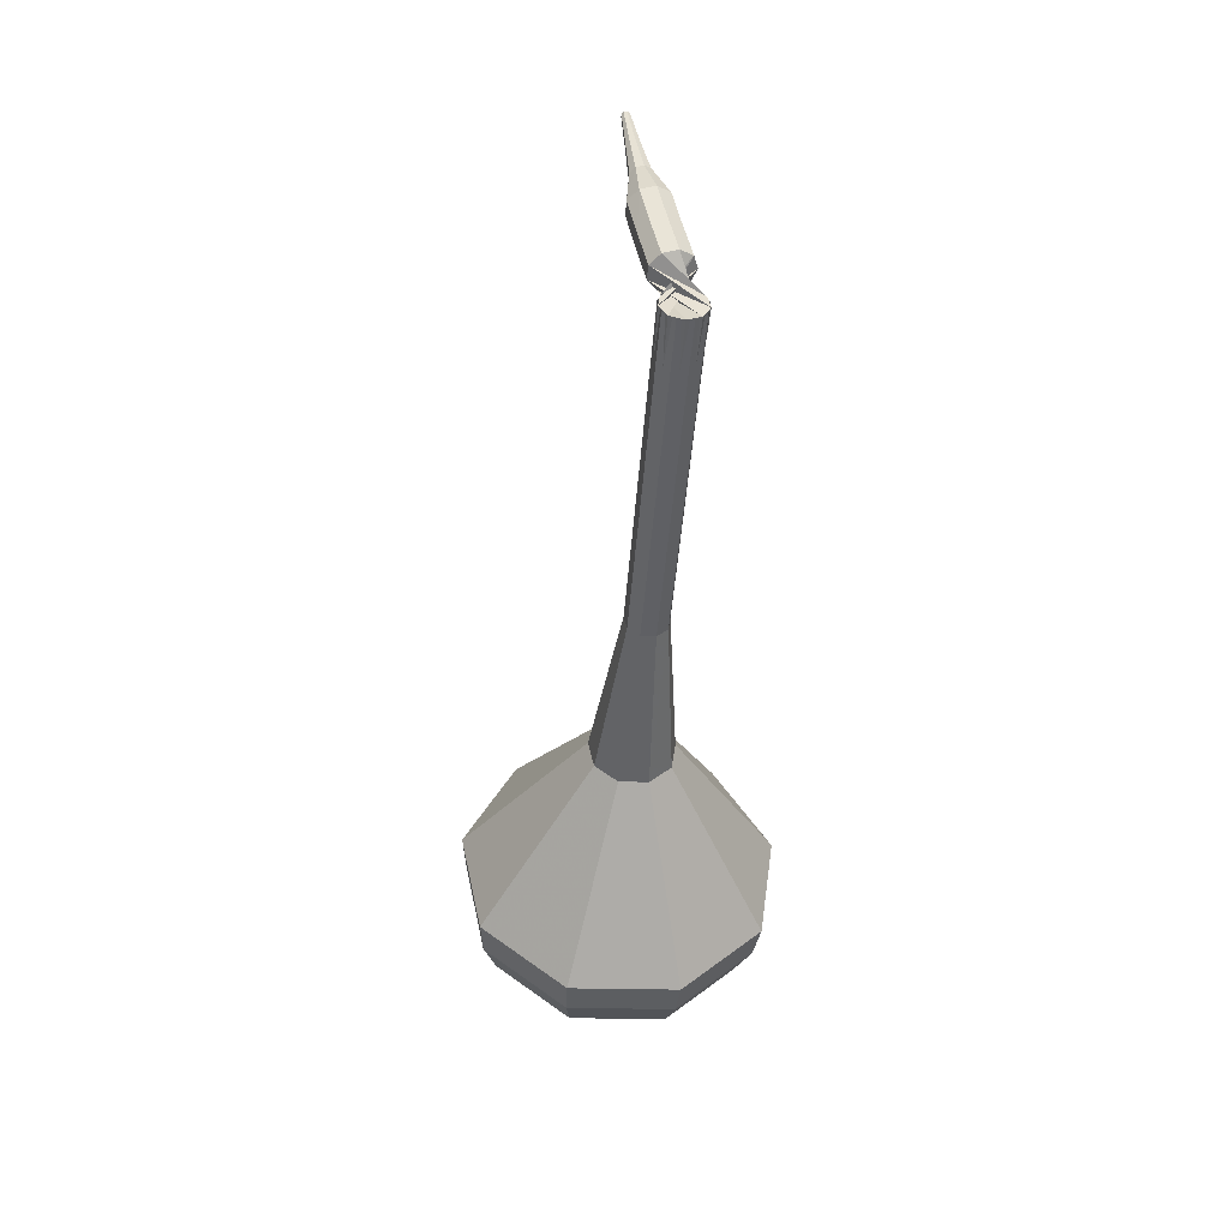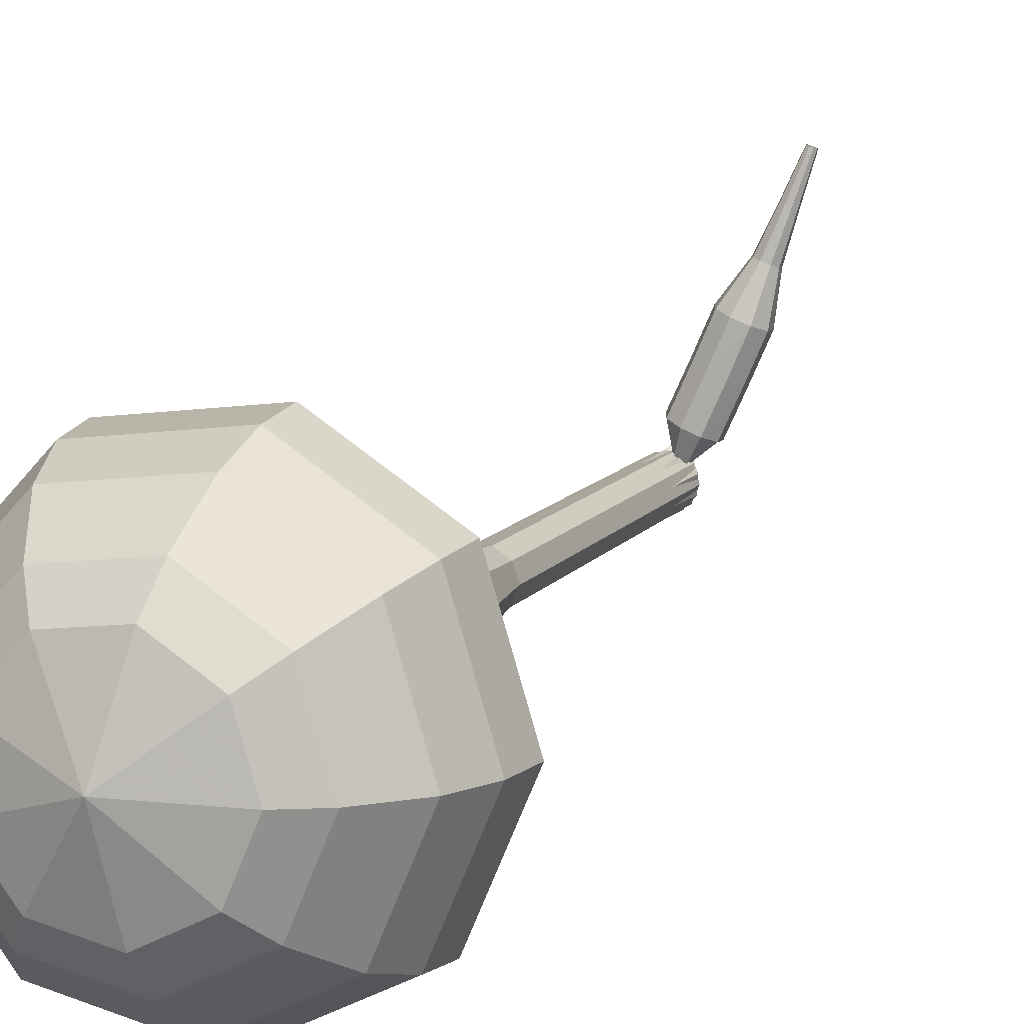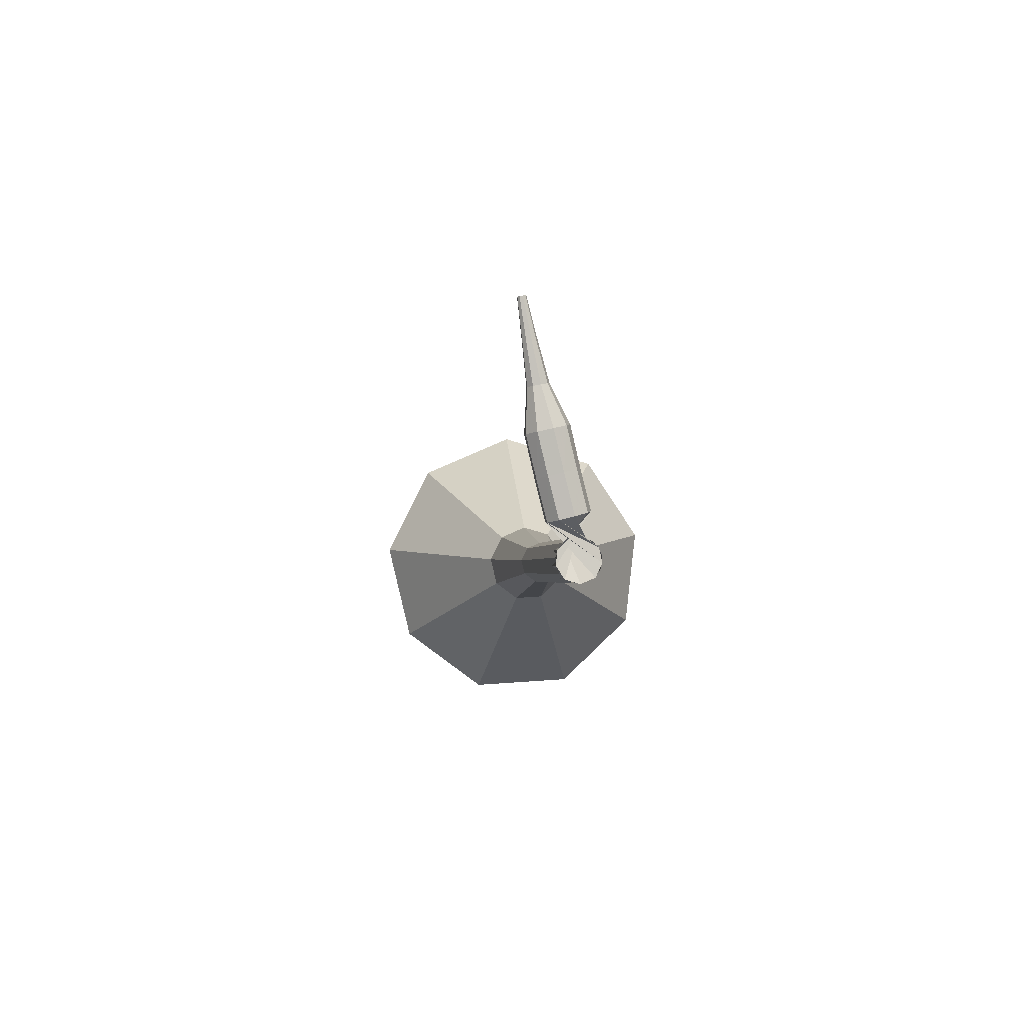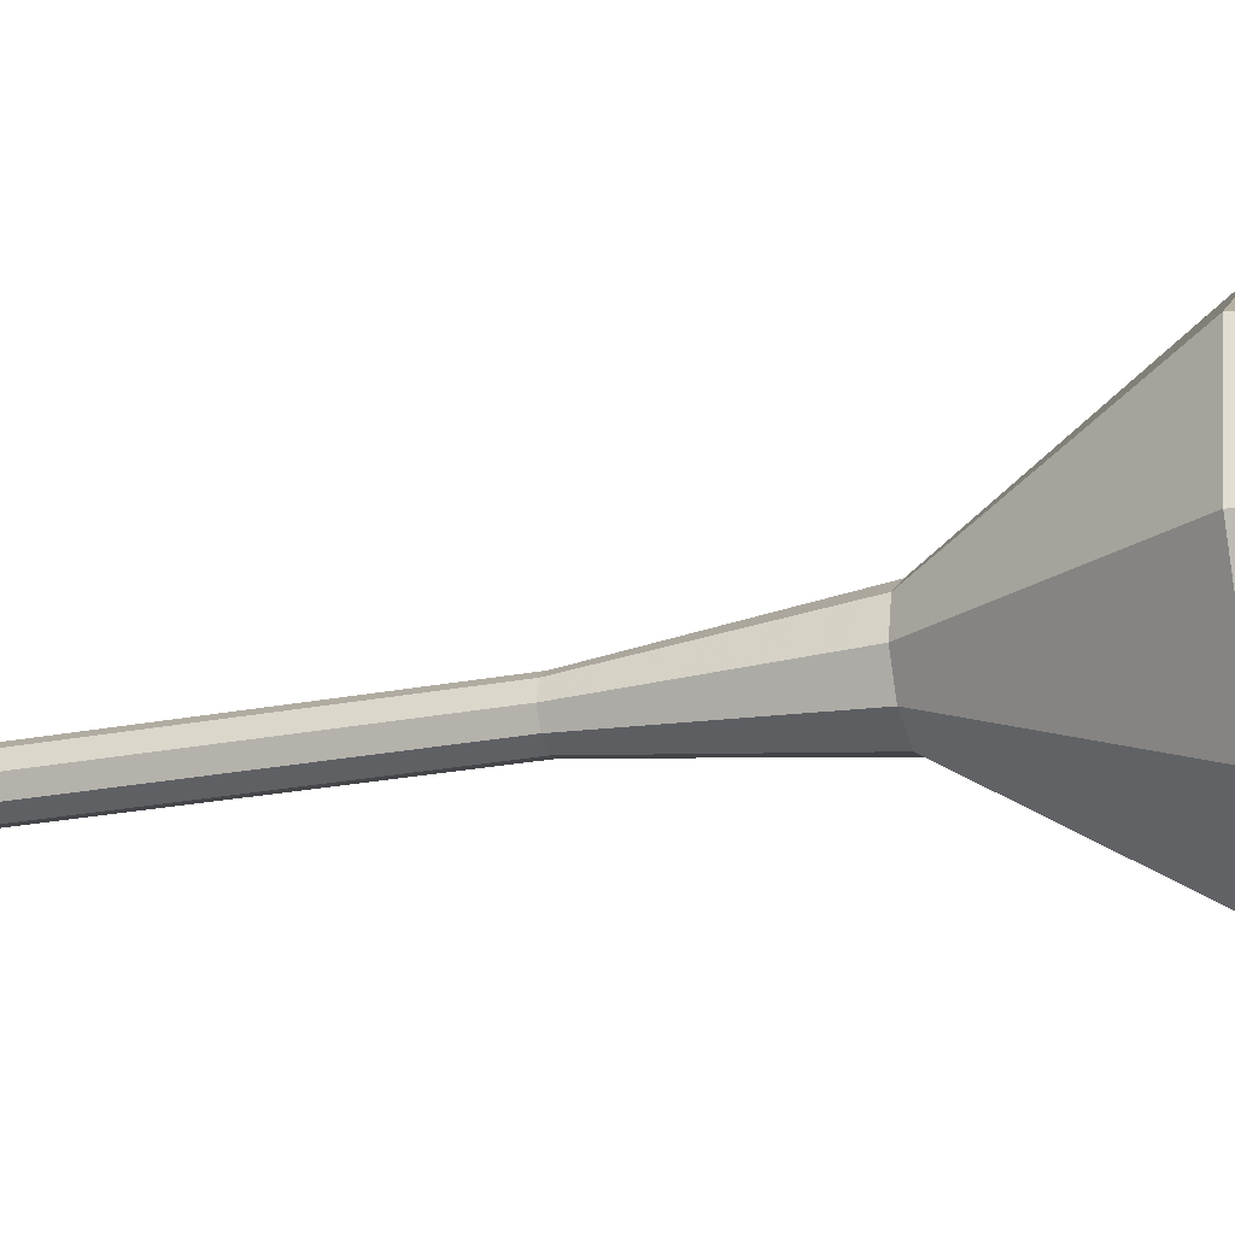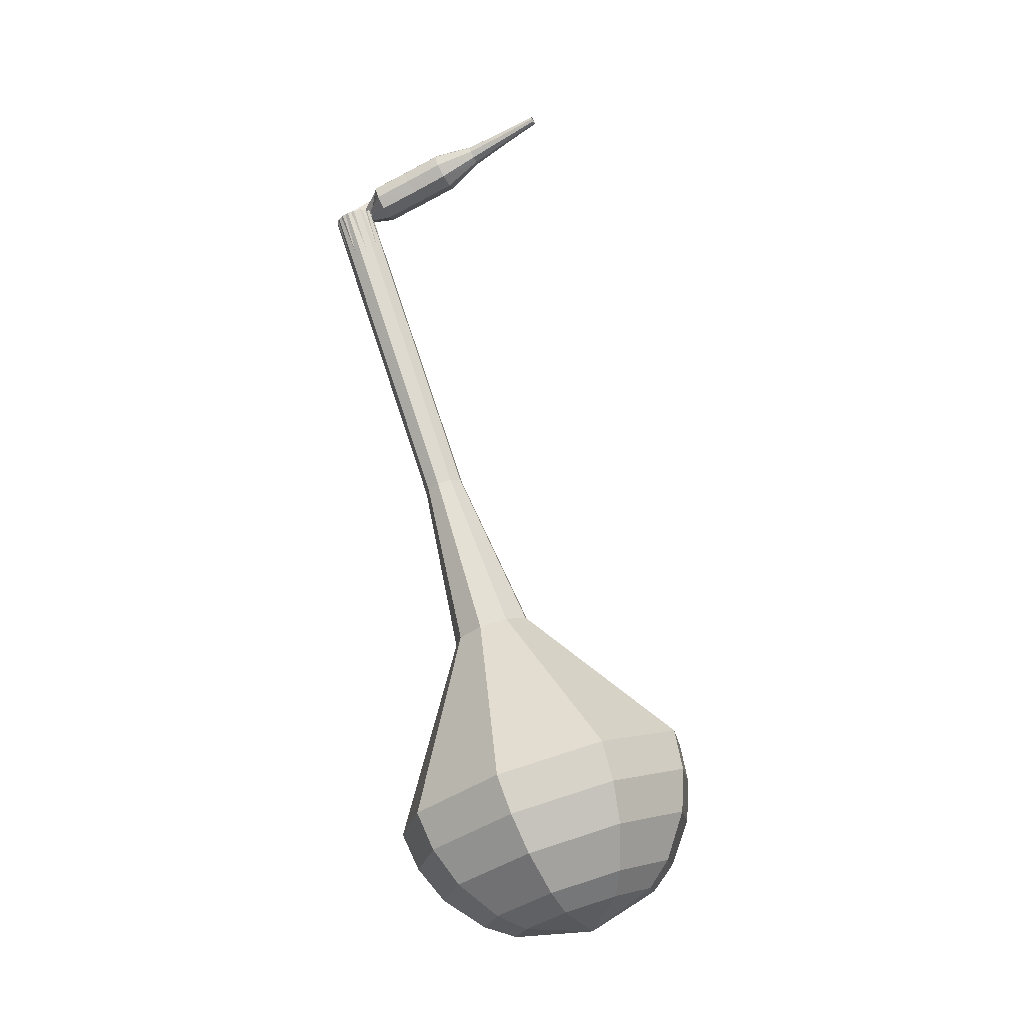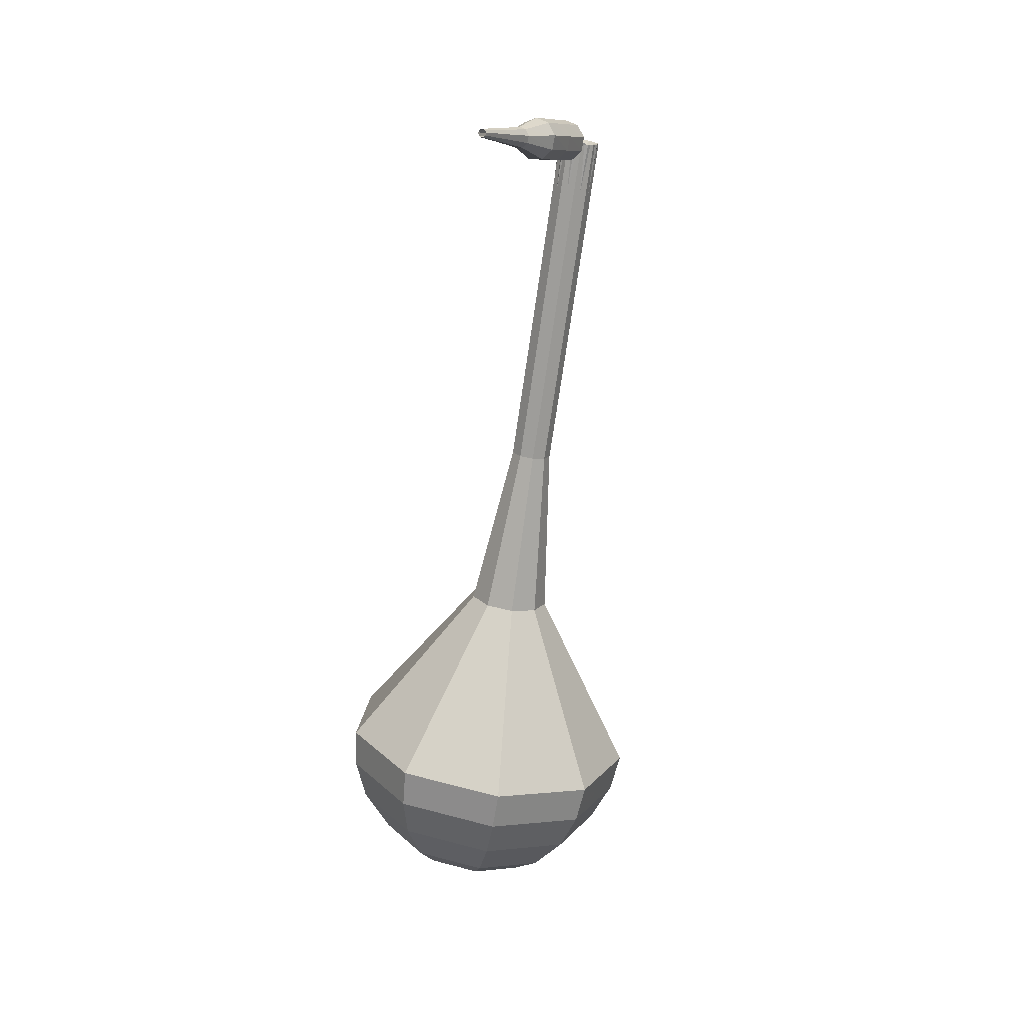
<metadata>
{"format":"obj","ext":"obj","renderer":"f3d","projection":"perspective","resolution":1024,"background":"white","views":[{"elev":26.9,"azim":2.7,"up":"+Z"},{"elev":29.9,"azim":-153.9,"up":"+Y"},{"elev":69.6,"azim":1.0,"up":"+Z"},{"elev":77.4,"azim":91.6,"up":"+Y"},{"elev":-12.4,"azim":123.0,"up":"+Z"},{"elev":34.6,"azim":-138.5,"up":"+Z"}]}
</metadata>
<code>
g tube1
v 211.3 126.1 112.7
v 211 122.9 111.6
v 208.6 120.5 111.1
v 205.2 120.2 111.3
v 202.4 122 112.1
v 201.6 125.1 113.2
v 203.1 128 114.1
v 206.1 129.5 114.3
v 209.4 128.7 113.7
v 211.3 126.1 112.7
v 209.9 126 111.8
v 209.7 123.7 111
v 207.9 122 110.6
v 205.5 121.7 110.8
v 203.5 123 111.4
v 202.8 125.3 112.2
v 203.9 127.5 112.8
v 206.2 128.5 113
v 208.5 127.9 112.6
v 209.9 126 111.8
v 206.4 125.4 110.9
v 206.4 125.4 110.9
v 206.4 125.4 110.9
v 206.4 125.4 110.9
v 206.4 125.4 110.9
v 206.4 125.4 110.9
v 206.4 125.4 110.9
v 206.4 125.4 110.9
v 206.4 125.4 110.9
v 206.4 125.4 110.9
v 208.9 112.3 149.3
v 209.3 111.8 149.1
v 209.9 111.6 149
v 210.5 111.9 149
v 210.8 112.5 149.2
v 210.7 113.2 149.4
v 210.1 113.5 149.5
v 209.4 113.5 149.5
v 208.9 113 149.4
v 208.9 112.3 149.3
v 210.3 114.5 150
v 210 114.7 149.4
v 209.4 114.7 149.1
v 208.8 114.4 149.2
v 208.4 114.1 149.7
v 208.5 113.9 150.3
v 209 113.8 150.8
v 209.6 114 150.9
v 210.2 114.2 150.6
v 210.3 114.5 150
v 209.8 116.2 150.7
v 209.5 116.4 150.1
v 208.9 116.3 149.8
v 208.3 116.1 149.9
v 207.9 115.8 150.4
v 208 115.6 151
v 208.5 115.5 151.5
v 209.1 115.6 151.6
v 209.7 115.9 151.3
v 209.8 116.2 150.7
v 209.4 117.9 151.4
v 209.1 118 150.8
v 208.5 118 150.5
v 207.8 117.8 150.6
v 207.5 117.5 151.1
v 207.5 117.2 151.7
v 208 117.2 152.2
v 208.7 117.3 152.3
v 209.2 117.6 152
v 209.4 117.9 151.4
v 208.5 119.4 152.1
v 208.3 119.5 151.8
v 208 119.5 151.7
v 207.7 119.4 151.7
v 207.5 119.2 152
v 207.6 119.1 152.3
v 207.8 119.1 152.5
v 208.1 119.1 152.6
v 208.4 119.2 152.4
v 208.5 119.4 152.1
v 208 121 152.9
v 207.9 121.1 152.7
v 207.7 121.1 152.6
v 207.4 121 152.6
v 207.3 120.9 152.8
v 207.3 120.9 153
v 207.5 120.8 153.1
v 207.7 120.9 153.2
v 207.9 120.9 153.1
v 208 121 152.9
v 207.5 122.7 153.6
v 207.4 122.7 153.5
v 207.3 122.7 153.4
v 207.2 122.7 153.5
v 207.1 122.6 153.5
v 207.1 122.6 153.7
v 207.2 122.6 153.8
v 207.3 122.6 153.8
v 207.4 122.6 153.7
v 207.5 122.7 153.6
f 1 2 12
f 12 11 1
f 2 3 13
f 13 12 2
f 3 4 14
f 14 13 3
f 4 5 15
f 15 14 4
f 5 6 16
f 16 15 5
f 6 7 17
f 17 16 6
f 7 8 18
f 18 17 7
f 8 9 19
f 19 18 8
f 9 10 20
f 20 19 9
f 11 12 22
f 22 21 11
f 12 13 23
f 23 22 12
f 13 14 24
f 24 23 13
f 14 15 25
f 25 24 14
f 15 16 26
f 26 25 15
f 16 17 27
f 27 26 16
f 17 18 28
f 28 27 17
f 18 19 29
f 29 28 18
f 19 20 30
f 30 29 19
f 21 22 32
f 32 31 21
f 22 23 33
f 33 32 22
f 23 24 34
f 34 33 23
f 24 25 35
f 35 34 24
f 25 26 36
f 36 35 25
f 26 27 37
f 37 36 26
f 27 28 38
f 38 37 27
f 28 29 39
f 39 38 28
f 29 30 40
f 40 39 29
f 31 32 42
f 42 41 31
f 32 33 43
f 43 42 32
f 33 34 44
f 44 43 33
f 34 35 45
f 45 44 34
f 35 36 46
f 46 45 35
f 36 37 47
f 47 46 36
f 37 38 48
f 48 47 37
f 38 39 49
f 49 48 38
f 39 40 50
f 50 49 39
f 41 42 52
f 52 51 41
f 42 43 53
f 53 52 42
f 43 44 54
f 54 53 43
f 44 45 55
f 55 54 44
f 45 46 56
f 56 55 45
f 46 47 57
f 57 56 46
f 47 48 58
f 58 57 47
f 48 49 59
f 59 58 48
f 49 50 60
f 60 59 49
f 51 52 62
f 62 61 51
f 52 53 63
f 63 62 52
f 53 54 64
f 64 63 53
f 54 55 65
f 65 64 54
f 55 56 66
f 66 65 55
f 56 57 67
f 67 66 56
f 57 58 68
f 68 67 57
f 58 59 69
f 69 68 58
f 59 60 70
f 70 69 59
f 61 62 72
f 72 71 61
f 62 63 73
f 73 72 62
f 63 64 74
f 74 73 63
f 64 65 75
f 75 74 64
f 65 66 76
f 76 75 65
f 66 67 77
f 77 76 66
f 67 68 78
f 78 77 67
f 68 69 79
f 79 78 68
f 69 70 80
f 80 79 69
f 71 72 82
f 82 81 71
f 72 73 83
f 83 82 72
f 73 74 84
f 84 83 73
f 74 75 85
f 85 84 74
f 75 76 86
f 86 85 75
f 76 77 87
f 87 86 76
f 77 78 88
f 88 87 77
f 78 79 89
f 89 88 78
f 79 80 90
f 90 89 79
f 81 82 92
f 92 91 81
f 82 83 93
f 93 92 82
f 83 84 94
f 94 93 83
f 84 85 95
f 95 94 84
f 85 86 96
f 96 95 85
f 86 87 97
f 97 96 86
f 87 88 98
f 98 97 87
f 88 89 99
f 99 98 88
f 89 90 100
f 100 99 89
v 210.8 112.9 149.3
v 210.7 112.2 149.1
v 210.3 111.7 148.9
v 209.6 111.7 149
v 209 112 149.1
v 208.9 112.7 149.4
v 209.1 113.3 149.5
v 209.8 113.5 149.6
v 210.4 113.4 149.5
v 210.8 112.9 149.3
v 210.5 114.2 145.4
v 210.4 113.5 145.1
v 209.9 113 145
v 209.2 113 145.1
v 208.7 113.3 145.2
v 208.5 114 145.5
v 208.8 114.6 145.6
v 209.4 114.8 145.7
v 210.1 114.7 145.6
v 210.5 114.2 145.4
v 210.1 115.5 141.4
v 210 114.8 141.2
v 209.5 114.3 141.1
v 208.9 114.3 141.2
v 208.3 114.6 141.3
v 208.1 115.3 141.6
v 208.4 115.9 141.7
v 209.1 116.1 141.8
v 209.7 116 141.7
v 210.1 115.5 141.4
v 209.7 116.8 137.5
v 209.7 116.1 137.3
v 209.2 115.6 137.2
v 208.5 115.6 137.3
v 208 115.9 137.4
v 207.8 116.6 137.6
v 208.1 117.2 137.8
v 208.7 117.4 137.9
v 209.4 117.3 137.7
v 209.7 116.8 137.5
v 209.4 118.1 133.6
v 209.3 117.4 133.4
v 208.8 116.9 133.3
v 208.2 116.9 133.3
v 207.6 117.2 133.5
v 207.4 117.9 133.7
v 207.7 118.5 133.9
v 208.3 118.7 134
v 209 118.6 133.8
v 209.4 118.1 133.6
v 209.6 120.9 125.8
v 209.5 119.6 125.4
v 208.5 118.7 125.2
v 207.2 118.6 125.3
v 206.1 119.3 125.6
v 205.7 120.5 126
v 206.3 121.7 126.4
v 207.6 122.3 126.5
v 208.9 122 126.2
v 209.6 120.9 125.8
v 214.2 125 118
v 213.7 120.1 116.4
v 210.1 116.6 115.6
v 205 116.1 115.9
v 200.8 118.8 117.2
v 199.6 123.5 118.8
v 201.8 127.9 120.1
v 206.4 130.1 120.4
v 211.3 128.9 119.6
v 214.2 125 118
v 213.8 125.5 116.2
v 213.4 120.8 114.7
v 209.8 117.4 113.9
v 204.9 116.9 114.2
v 200.9 119.5 115.4
v 199.6 124.1 117
v 201.8 128.4 118.3
v 206.3 130.4 118.6
v 211 129.3 117.8
v 213.8 125.5 116.2
v 212.9 125.9 114.5
v 212.5 121.7 113.1
v 209.4 118.6 112.4
v 204.9 118.2 112.6
v 201.3 120.5 113.7
v 200.2 124.6 115.2
v 202.1 128.5 116.3
v 206.2 130.3 116.5
v 210.4 129.3 115.8
v 212.9 125.9 114.5
v 211.3 126.1 112.7
v 211 122.9 111.6
v 208.6 120.5 111.1
v 205.2 120.2 111.3
v 202.4 122 112.1
v 201.6 125.1 113.2
v 203.1 128 114.1
v 206.1 129.5 114.3
v 209.4 128.7 113.7
v 211.3 126.1 112.7
v 209.9 126 111.8
v 209.7 123.7 111
v 207.9 122 110.6
v 205.5 121.7 110.8
v 203.5 123 111.4
v 202.8 125.3 112.2
v 203.9 127.5 112.8
v 206.2 128.5 113
v 208.5 127.9 112.6
v 209.9 126 111.8
v 206.4 125.4 110.9
v 206.4 125.4 110.9
v 206.4 125.4 110.9
v 206.4 125.4 110.9
v 206.4 125.4 110.9
v 206.4 125.4 110.9
v 206.4 125.4 110.9
v 206.4 125.4 110.9
v 206.4 125.4 110.9
v 206.4 125.4 110.9
f 101 102 112
f 112 111 101
f 102 103 113
f 113 112 102
f 103 104 114
f 114 113 103
f 104 105 115
f 115 114 104
f 105 106 116
f 116 115 105
f 106 107 117
f 117 116 106
f 107 108 118
f 118 117 107
f 108 109 119
f 119 118 108
f 109 110 120
f 120 119 109
f 111 112 122
f 122 121 111
f 112 113 123
f 123 122 112
f 113 114 124
f 124 123 113
f 114 115 125
f 125 124 114
f 115 116 126
f 126 125 115
f 116 117 127
f 127 126 116
f 117 118 128
f 128 127 117
f 118 119 129
f 129 128 118
f 119 120 130
f 130 129 119
f 121 122 132
f 132 131 121
f 122 123 133
f 133 132 122
f 123 124 134
f 134 133 123
f 124 125 135
f 135 134 124
f 125 126 136
f 136 135 125
f 126 127 137
f 137 136 126
f 127 128 138
f 138 137 127
f 128 129 139
f 139 138 128
f 129 130 140
f 140 139 129
f 131 132 142
f 142 141 131
f 132 133 143
f 143 142 132
f 133 134 144
f 144 143 133
f 134 135 145
f 145 144 134
f 135 136 146
f 146 145 135
f 136 137 147
f 147 146 136
f 137 138 148
f 148 147 137
f 138 139 149
f 149 148 138
f 139 140 150
f 150 149 139
f 141 142 152
f 152 151 141
f 142 143 153
f 153 152 142
f 143 144 154
f 154 153 143
f 144 145 155
f 155 154 144
f 145 146 156
f 156 155 145
f 146 147 157
f 157 156 146
f 147 148 158
f 158 157 147
f 148 149 159
f 159 158 148
f 149 150 160
f 160 159 149
f 151 152 162
f 162 161 151
f 152 153 163
f 163 162 152
f 153 154 164
f 164 163 153
f 154 155 165
f 165 164 154
f 155 156 166
f 166 165 155
f 156 157 167
f 167 166 156
f 157 158 168
f 168 167 157
f 158 159 169
f 169 168 158
f 159 160 170
f 170 169 159
f 161 162 172
f 172 171 161
f 162 163 173
f 173 172 162
f 163 164 174
f 174 173 163
f 164 165 175
f 175 174 164
f 165 166 176
f 176 175 165
f 166 167 177
f 177 176 166
f 167 168 178
f 178 177 167
f 168 169 179
f 179 178 168
f 169 170 180
f 180 179 169
f 171 172 182
f 182 181 171
f 172 173 183
f 183 182 172
f 173 174 184
f 184 183 173
f 174 175 185
f 185 184 174
f 175 176 186
f 186 185 175
f 176 177 187
f 187 186 176
f 177 178 188
f 188 187 177
f 178 179 189
f 189 188 178
f 179 180 190
f 190 189 179
f 181 182 192
f 192 191 181
f 182 183 193
f 193 192 182
f 183 184 194
f 194 193 183
f 184 185 195
f 195 194 184
f 185 186 196
f 196 195 185
f 186 187 197
f 197 196 186
f 187 188 198
f 198 197 187
f 188 189 199
f 199 198 188
f 189 190 200
f 200 199 189
f 191 192 202
f 202 201 191
f 192 193 203
f 203 202 192
f 193 194 204
f 204 203 193
f 194 195 205
f 205 204 194
f 195 196 206
f 206 205 195
f 196 197 207
f 207 206 196
f 197 198 208
f 208 207 197
f 198 199 209
f 209 208 198
f 199 200 210
f 210 209 199
f 201 202 212
f 212 211 201
f 202 203 213
f 213 212 202
f 203 204 214
f 214 213 203
f 204 205 215
f 215 214 204
f 205 206 216
f 216 215 205
f 206 207 217
f 217 216 206
f 207 208 218
f 218 217 207
f 208 209 219
f 219 218 208
f 209 210 220
f 220 219 209
g

</code>
